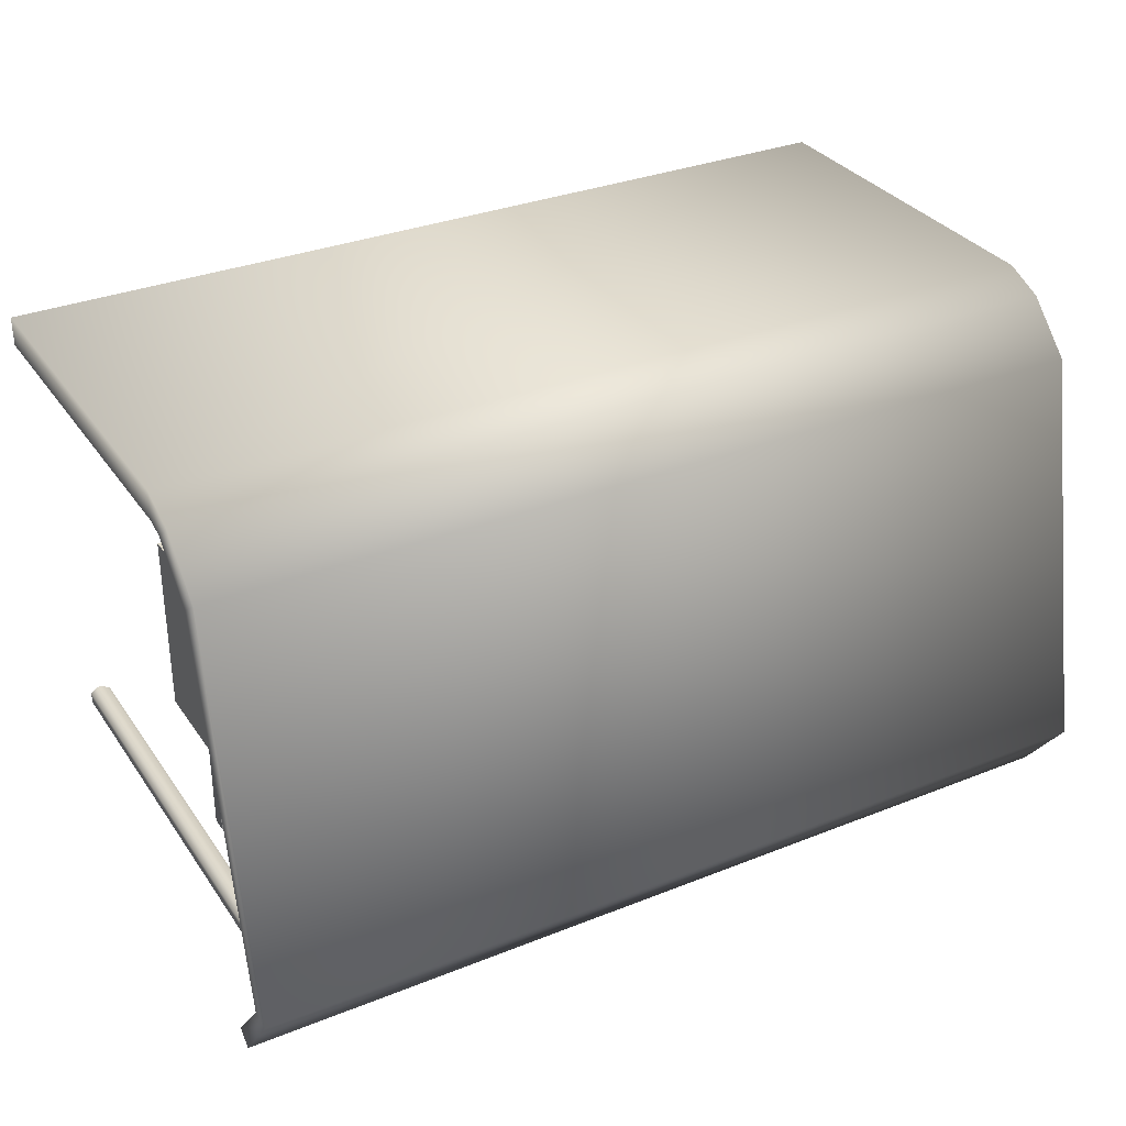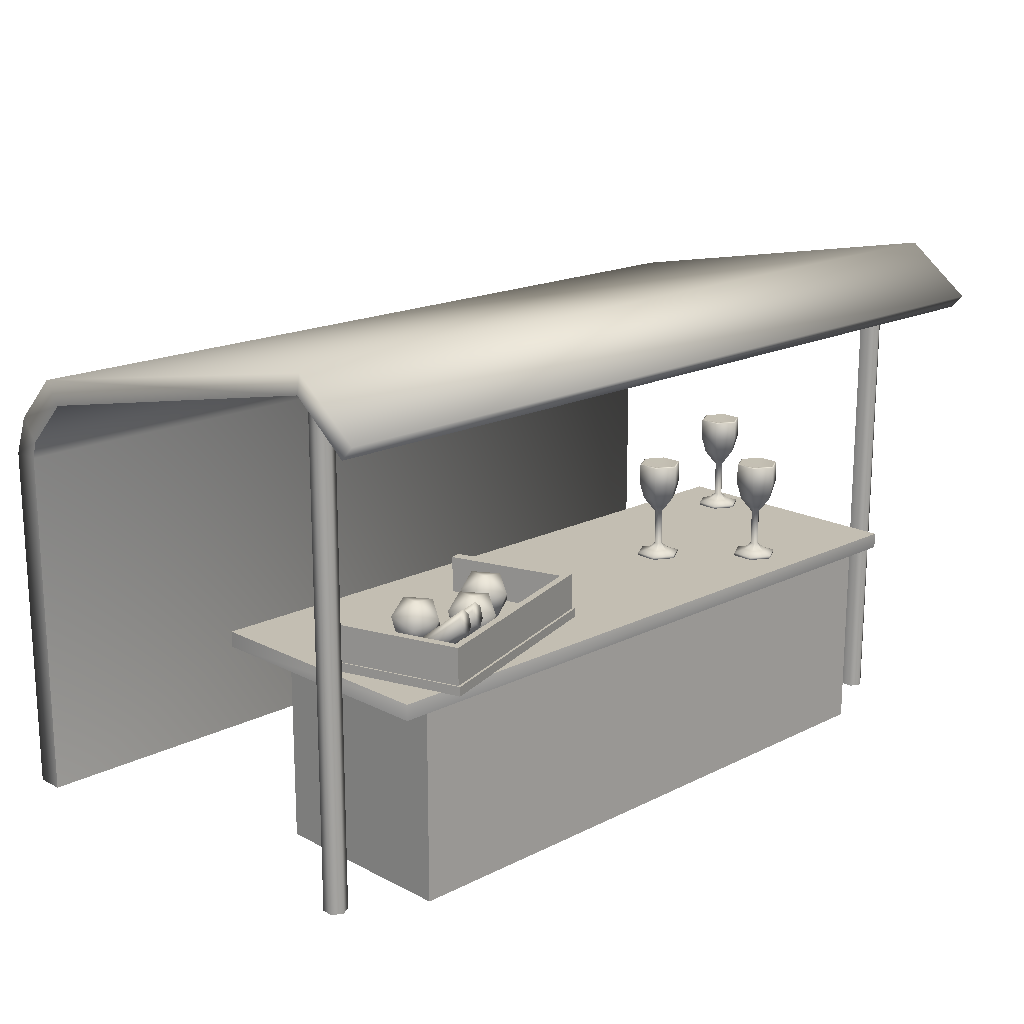
<metadata>
{"format":"obj","ext":"obj","renderer":"f3d","projection":"perspective","resolution":1024,"background":"white","views":[{"elev":32.4,"azim":150.9,"up":"+Z"},{"elev":17.5,"azim":135.5,"up":"+Y"}]}
</metadata>
<code>
o Cube
v 3.227 -0.06513 -1.717
v 3.227 -0.06513 0.2832
v -3.227 -0.06513 0.2832
v -3.227 -0.06513 -1.717
v 3.227 1.935 -1.717
v 3.227 1.935 0.2832
v -3.227 1.935 0.2832
v -3.227 1.935 -1.717
v 3.559 1.925 -1.82
v 3.559 1.925 0.7943
v -3.559 1.925 0.7943
v -3.559 1.925 -1.82
v 3.559 2.083 -1.82
v 3.559 2.083 0.7943
v -3.559 2.083 0.7943
v -3.559 2.083 -1.82
v 3.227 -0.06513 -1.717
v 3.227 1.935 -1.717
v 3.227 1.935 -1.717
v 3.227 1.935 -1.717
v 3.227 -0.06513 0.2832
v 3.227 1.935 0.2832
v 3.227 1.935 0.2832
v 3.227 1.935 0.2832
v -3.227 -0.06513 0.2832
v -3.227 1.935 0.2832
v -3.227 1.935 0.2832
v -3.227 1.935 0.2832
v -3.227 -0.06513 -1.717
v -3.227 1.935 -1.717
v -3.227 1.935 -1.717
v -3.227 1.935 -1.717
v 3.559 1.925 -1.82
v 3.559 1.925 0.7943
v 3.559 1.925 0.7943
v 3.559 1.925 0.7943
v -3.559 1.925 0.7943
v -3.559 1.925 0.7943
v -3.559 1.925 0.7943
v -3.559 1.925 -1.82
v -3.559 1.925 -1.82
v 3.559 2.083 -1.82
v 3.559 2.083 0.7943
v 3.559 2.083 0.7943
v -3.559 2.083 -1.82
v -3.559 2.083 -1.82
v -3.559 2.083 0.7943
v -3.559 2.083 0.7943
v -3.976 5.11 -1.421
v -3.976 -0.001038 -1.421
v 4.036 -0.001038 -1.421
v 4.036 5.11 -1.421
v 4.137 -0.001038 -1.362
v 4.137 5.11 -1.362
v 4.137 -0.001038 -1.245
v 4.137 5.11 -1.245
v 4.036 -0.001038 -1.187
v 4.036 5.11 -1.187
v 3.934 -0.001038 -1.245
v 3.934 5.11 -1.245
v 3.934 -0.001038 -1.362
v 3.934 5.11 -1.362
v -3.875 -0.001038 -1.362
v -3.875 5.11 -1.362
v -3.875 -0.001038 -1.245
v -3.875 5.11 -1.245
v -3.976 -0.001038 -1.187
v -3.976 5.11 -1.187
v -4.077 -0.001038 -1.245
v -4.077 5.11 -1.245
v -4.077 -0.001038 -1.362
v -4.077 5.11 -1.362
v -4.518 -0.02569 3.151
v -4.518 -0.02569 2.863
v 4.401 -0.02569 2.863
v 4.401 -0.02569 3.151
v -4.518 3.617 3.151
v -4.518 3.617 2.863
v 4.401 3.617 2.863
v 4.401 3.617 3.151
v -4.518 4.016 2.993
v -4.518 3.793 2.812
v 4.401 3.793 2.812
v 4.401 4.016 2.993
v -4.518 4.491 2.516
v -4.518 4.26 2.343
v 4.401 4.26 2.343
v 4.401 4.491 2.516
v -4.518 5.252 -1.466
v -4.518 5.051 -1.434
v 4.401 5.051 -1.434
v 4.401 5.252 -1.466
v -4.518 4.733 -2.14
v -4.518 4.593 -2.006
v 4.401 4.593 -2.006
v 4.401 4.733 -2.14
v -3.875 5.11 -1.245
v -3.875 -0.001038 -1.245
v 3.934 5.11 -1.245
v 3.934 -0.001038 -1.245
v 3.078 2.08 -2.009
v 3.486 2.08 -0.716
v 1.221 2.08 -0.000484
v 0.8122 2.08 -1.294
v 3.078 2.174 -2.009
v 3.486 2.174 -0.716
v 1.221 2.174 -0.000484
v 0.8122 2.174 -1.294
v 0.8662 2.174 -1.208
v 1.241 2.174 -0.02095
v 1.354 2.174 -0.05643
v 0.9785 2.174 -1.244
v 0.8662 2.08 -1.208
v 1.241 2.08 -0.02095
v 1.354 2.08 -0.05643
v 0.9785 2.08 -1.244
v 0.8662 2.546 -1.208
v 1.241 2.546 -0.02095
v 1.354 2.546 -0.05643
v 0.9785 2.546 -1.244
v 0.8441 2.174 -1.278
v 0.9565 2.174 -1.313
v 0.8441 2.08 -1.278
v 0.9565 2.08 -1.313
v 0.8441 2.546 -1.278
v 0.9565 2.546 -1.313
v 3.013 2.174 -1.886
v 3.013 2.08 -1.886
v 3.013 2.546 -1.886
v 2.991 2.174 -1.956
v 2.991 2.08 -1.956
v 2.991 2.546 -1.956
v 3.093 2.174 -1.911
v 3.093 2.08 -1.911
v 3.093 2.546 -1.911
v 3.071 2.174 -1.981
v 3.071 2.08 -1.981
v 3.071 2.546 -1.981
v 3.376 2.174 -0.7355
v 3.376 2.08 -0.7355
v 3.376 2.546 -0.7355
v 3.456 2.174 -0.7608
v 3.456 2.08 -0.7608
v 3.456 2.546 -0.7608
v 3.078 2.174 -2.009
v 3.078 2.174 -2.009
v 3.486 2.174 -0.716
v 3.486 2.174 -0.716
v 3.486 2.08 -0.716
v 3.486 2.08 -0.716
v 3.078 2.08 -2.009
v 3.078 2.08 -2.009
v 1.221 2.174 -0.000484
v 1.221 2.174 -0.000484
v 1.221 2.08 -0.000484
v 1.221 2.08 -0.000484
v 0.8122 2.174 -1.294
v 0.8122 2.174 -1.294
v 0.8122 2.08 -1.294
v 0.8122 2.08 -1.294
v 0.9785 2.08 -1.244
v 0.9785 2.08 -1.244
v 0.9785 2.08 -1.244
v 0.9785 2.08 -1.244
v 0.8662 2.08 -1.208
v 0.8662 2.08 -1.208
v 0.8662 2.08 -1.208
v 0.8441 2.08 -1.278
v 0.8441 2.08 -1.278
v 1.241 2.08 -0.02095
v 1.241 2.08 -0.02095
v 0.8662 2.174 -1.208
v 0.8662 2.174 -1.208
v 0.8662 2.174 -1.208
v 1.241 2.174 -0.02095
v 1.241 2.174 -0.02095
v 1.241 2.174 -0.02095
v 1.354 2.08 -0.05643
v 1.354 2.08 -0.05643
v 1.354 2.174 -0.05643
v 1.354 2.174 -0.05643
v 1.354 2.174 -0.05643
v 0.9785 2.174 -1.244
v 0.9785 2.174 -1.244
v 0.9785 2.174 -1.244
v 0.8662 2.546 -1.208
v 0.8662 2.546 -1.208
v 0.8662 2.546 -1.208
v 0.9785 2.546 -1.244
v 0.9785 2.546 -1.244
v 0.9785 2.546 -1.244
v 0.9785 2.546 -1.244
v 1.241 2.546 -0.02095
v 1.241 2.546 -0.02095
v 1.354 2.546 -0.05643
v 1.354 2.546 -0.05643
v 0.9565 2.08 -1.313
v 0.9565 2.08 -1.313
v 0.9565 2.08 -1.313
v 0.8441 2.174 -1.278
v 0.8441 2.174 -1.278
v 0.8441 2.174 -1.278
v 0.9565 2.174 -1.313
v 0.9565 2.174 -1.313
v 0.9565 2.174 -1.313
v 0.8441 2.546 -1.278
v 0.8441 2.546 -1.278
v 0.9565 2.546 -1.313
v 0.9565 2.546 -1.313
v 0.9565 2.546 -1.313
v 3.013 2.174 -1.886
v 3.013 2.174 -1.886
v 3.013 2.174 -1.886
v 3.013 2.08 -1.886
v 3.013 2.08 -1.886
v 3.013 2.08 -1.886
v 3.013 2.08 -1.886
v 3.013 2.546 -1.886
v 3.013 2.546 -1.886
v 3.013 2.546 -1.886
v 3.013 2.546 -1.886
v 2.991 2.08 -1.956
v 2.991 2.08 -1.956
v 2.991 2.08 -1.956
v 2.991 2.174 -1.956
v 2.991 2.174 -1.956
v 2.991 2.174 -1.956
v 2.991 2.546 -1.956
v 2.991 2.546 -1.956
v 2.991 2.546 -1.956
v 3.071 2.174 -1.981
v 3.071 2.174 -1.981
v 3.071 2.174 -1.981
v 3.093 2.08 -1.911
v 3.093 2.08 -1.911
v 3.093 2.08 -1.911
v 3.093 2.174 -1.911
v 3.093 2.174 -1.911
v 3.093 2.174 -1.911
v 3.093 2.546 -1.911
v 3.093 2.546 -1.911
v 3.093 2.546 -1.911
v 3.071 2.08 -1.981
v 3.071 2.08 -1.981
v 3.071 2.546 -1.981
v 3.071 2.546 -1.981
v 3.376 2.174 -0.7355
v 3.376 2.174 -0.7355
v 3.376 2.174 -0.7355
v 3.376 2.08 -0.7355
v 3.376 2.08 -0.7355
v 3.376 2.546 -0.7355
v 3.376 2.546 -0.7355
v 3.456 2.08 -0.7608
v 3.456 2.08 -0.7608
v 3.456 2.174 -0.7608
v 3.456 2.174 -0.7608
v 3.456 2.174 -0.7608
v 3.456 2.546 -0.7608
v 3.456 2.546 -0.7608
v 1.511 2.138 -0.6791
v 1.349 2.291 -0.8572
v 1.591 2.173 -0.9504
v 1.784 2.19 -0.7409
v 1.661 2.319 -0.5182
v 1.392 2.381 -0.59
v 1.522 2.438 -1.029
v 1.791 2.376 -0.9572
v 1.834 2.467 -0.6901
v 1.592 2.584 -0.5968
v 1.399 2.567 -0.8063
v 1.673 2.62 -0.8681
v 2.498 2.138 -0.7612
v 2.336 2.291 -0.9393
v 2.579 2.173 -1.033
v 2.771 2.19 -0.823
v 2.648 2.319 -0.6003
v 2.379 2.381 -0.6721
v 2.51 2.438 -1.111
v 2.779 2.376 -1.039
v 2.822 2.467 -0.7722
v 2.579 2.584 -0.6789
v 2.386 2.567 -0.8884
v 2.66 2.62 -0.9503
v 2.007 2.138 -1.033
v 1.845 2.291 -1.211
v 2.087 2.173 -1.304
v 2.28 2.19 -1.095
v 2.157 2.319 -0.872
v 1.888 2.381 -0.9439
v 2.018 2.438 -1.383
v 2.287 2.376 -1.311
v 2.33 2.467 -1.044
v 2.088 2.584 -0.9507
v 1.895 2.567 -1.16
v 2.168 2.62 -1.222
v 2.834 2.426 -1.3
v 2.685 2.846 -1.796
v 2.757 2.366 -1.291
v 2.608 2.786 -1.788
v 2.75 2.247 -1.317
v 2.601 2.666 -1.814
v 2.819 2.187 -1.352
v 2.67 2.607 -1.848
v 2.895 2.247 -1.361
v 2.746 2.667 -1.857
v 2.903 2.366 -1.335
v 2.754 2.786 -1.831
v 3.047 2.426 -1.368
v 2.898 2.846 -1.864
v 2.971 2.366 -1.359
v 2.822 2.786 -1.855
v 2.963 2.247 -1.385
v 2.814 2.666 -1.881
v 3.032 2.187 -1.419
v 2.883 2.607 -1.916
v 3.109 2.247 -1.428
v 2.96 2.667 -1.924
v 3.116 2.366 -1.402
v 2.967 2.786 -1.898
v -1.172 2.146 -0.614
v -1.275 2.146 -0.6733
v -1.275 2.076 -0.7826
v -1.275 2.112 -0.7826
v -1.077 2.076 -0.6687
v -1.077 2.112 -0.6687
v -1.077 2.076 -0.4407
v -1.077 2.112 -0.4407
v -1.275 2.076 -0.3268
v -1.275 2.112 -0.3268
v -1.472 2.076 -0.4407
v -1.472 2.112 -0.4407
v -1.472 2.076 -0.6687
v -1.472 2.112 -0.6687
v -1.172 2.146 -0.4954
v -1.275 2.146 -0.4361
v -1.377 2.146 -0.4954
v -1.377 2.146 -0.614
v -1.239 2.21 -0.5756
v -1.275 2.21 -0.5965
v -1.239 2.21 -0.5338
v -1.275 2.21 -0.5129
v -1.311 2.21 -0.5338
v -1.311 2.21 -0.5756
v -1.239 2.579 -0.5756
v -1.275 2.579 -0.5965
v -1.239 2.579 -0.5338
v -1.275 2.579 -0.5129
v -1.311 2.579 -0.5338
v -1.311 2.579 -0.5756
v -1.188 2.648 -0.6047
v -1.275 2.648 -0.6546
v -1.188 2.648 -0.5047
v -1.275 2.648 -0.4548
v -1.361 2.648 -0.5047
v -1.361 2.648 -0.6047
v -1.124 2.741 -0.6415
v -1.275 2.741 -0.7283
v -1.124 2.741 -0.4679
v -1.275 2.741 -0.3811
v -1.425 2.741 -0.4679
v -1.425 2.741 -0.6415
v -1.081 2.913 -0.6667
v -1.275 2.913 -0.7786
v -1.081 2.913 -0.4427
v -1.275 2.913 -0.3308
v -1.469 2.913 -0.4427
v -1.469 2.913 -0.6667
v -1.081 3.118 -0.6667
v -1.275 3.118 -0.7786
v -1.081 3.118 -0.4427
v -1.275 3.118 -0.3308
v -1.469 3.118 -0.4427
v -1.469 3.118 -0.6667
v -1.1 3.127 -0.6571
v -1.279 3.127 -0.7604
v -1.1 3.127 -0.4505
v -1.279 3.127 -0.3472
v -1.458 3.127 -0.4505
v -1.458 3.127 -0.6571
v -1.279 2.681 -0.5538
v -1.922 2.146 -1.36
v -2.025 2.146 -1.42
v -2.025 2.076 -1.529
v -2.025 2.112 -1.529
v -1.827 2.076 -1.415
v -1.827 2.112 -1.415
v -1.827 2.076 -1.187
v -1.827 2.112 -1.187
v -2.025 2.076 -1.073
v -2.025 2.112 -1.073
v -2.222 2.076 -1.187
v -2.222 2.112 -1.187
v -2.222 2.076 -1.415
v -2.222 2.112 -1.415
v -1.922 2.146 -1.242
v -2.025 2.146 -1.182
v -2.127 2.146 -1.242
v -2.127 2.146 -1.36
v -1.989 2.21 -1.322
v -2.025 2.21 -1.343
v -1.989 2.21 -1.28
v -2.025 2.21 -1.259
v -2.061 2.21 -1.28
v -2.061 2.21 -1.322
v -1.989 2.579 -1.322
v -2.025 2.579 -1.343
v -1.989 2.579 -1.28
v -2.025 2.579 -1.259
v -2.061 2.579 -1.28
v -2.061 2.579 -1.322
v -1.938 2.648 -1.351
v -2.025 2.648 -1.401
v -1.938 2.648 -1.251
v -2.025 2.648 -1.201
v -2.111 2.648 -1.251
v -2.111 2.648 -1.351
v -1.874 2.741 -1.388
v -2.025 2.741 -1.475
v -1.874 2.741 -1.214
v -2.025 2.741 -1.127
v -2.175 2.741 -1.214
v -2.175 2.741 -1.388
v -1.831 2.913 -1.413
v -2.025 2.913 -1.525
v -1.831 2.913 -1.189
v -2.025 2.913 -1.077
v -2.219 2.913 -1.189
v -2.219 2.913 -1.413
v -1.831 3.118 -1.413
v -2.025 3.118 -1.525
v -1.831 3.118 -1.189
v -2.025 3.118 -1.077
v -2.219 3.118 -1.189
v -2.219 3.118 -1.413
v -1.85 3.127 -1.403
v -2.029 3.127 -1.507
v -1.85 3.127 -1.197
v -2.029 3.127 -1.093
v -2.208 3.127 -1.197
v -2.208 3.127 -1.403
v -2.029 2.681 -1.3
v -3.081 2.146 0.1316
v -3.184 2.146 0.07234
v -3.184 2.076 -0.03698
v -3.184 2.112 -0.03698
v -2.986 2.076 0.07698
v -2.986 2.112 0.07698
v -2.986 2.076 0.3049
v -2.986 2.112 0.3049
v -3.184 2.076 0.4189
v -3.184 2.112 0.4189
v -3.381 2.076 0.3049
v -3.381 2.112 0.3049
v -3.381 2.076 0.07698
v -3.381 2.112 0.07698
v -3.081 2.146 0.2502
v -3.184 2.146 0.3095
v -3.286 2.146 0.2502
v -3.286 2.146 0.1316
v -3.147 2.21 0.1701
v -3.184 2.21 0.1492
v -3.147 2.21 0.2118
v -3.184 2.21 0.2327
v -3.22 2.21 0.2118
v -3.22 2.21 0.1701
v -3.147 2.579 0.1701
v -3.184 2.579 0.1492
v -3.147 2.579 0.2118
v -3.184 2.579 0.2327
v -3.22 2.579 0.2118
v -3.22 2.579 0.1701
v -3.097 2.648 0.141
v -3.184 2.648 0.09101
v -3.097 2.648 0.2409
v -3.184 2.648 0.2909
v -3.27 2.648 0.2409
v -3.27 2.648 0.141
v -3.033 2.741 0.1041
v -3.184 2.741 0.01731
v -3.033 2.741 0.2778
v -3.184 2.741 0.3646
v -3.334 2.741 0.2778
v -3.334 2.741 0.1041
v -2.99 2.913 0.07898
v -3.184 2.913 -0.03297
v -2.99 2.913 0.3029
v -3.184 2.913 0.4149
v -3.377 2.913 0.3029
v -3.377 2.913 0.07898
v -2.99 3.118 0.07898
v -3.184 3.118 -0.03297
v -2.99 3.118 0.3029
v -3.184 3.118 0.4149
v -3.377 3.118 0.3029
v -3.377 3.118 0.07898
v -3.009 3.127 0.08856
v -3.188 3.127 -0.01475
v -3.009 3.127 0.2952
v -3.188 3.127 0.3985
v -3.367 3.127 0.2952
v -3.367 3.127 0.08856
v -3.188 2.681 0.1919
v 4.401 3.617 2.863
v 4.401 -0.02569 2.863
v 4.401 3.793 2.812
v 4.401 4.26 2.343
v 4.401 5.051 -1.434
v 4.401 4.593 -2.006
f 41 38 47 45
f 31 27 37 40
f 1 5 6 2
f 21 22 7 3
f 25 26 8 29
f 18 17 4 30
f 23 19 9 10
f 20 32 12 33
f 28 24 34 11
f 13 16 15 14
f 35 33 42 43
f 33 12 46 42
f 39 36 44 48
f 67 68 70 69
f 51 52 54 53
f 53 54 56 55
f 69 70 72 71
f 63 64 66 65
f 55 56 58 57
f 71 72 49 50
f 50 49 64 63
f 57 58 60 59
f 61 62 52 51
f 100 99 62 61
f 98 97 68 67
f 105 106 102 101
f 147 107 103 149
f 153 108 104 155
f 157 145 151 159
f 152 150 156 160
f 158 154 148 146
f 180 183 189 195
f 116 115 114 113
f 117 120 126 125
f 110 109 166 170
f 111 175 171 178
f 112 182 179 161
f 186 118 119 191
f 162 165 123 124
f 176 181 196 193
f 172 177 194 187
f 121 122 197 168
f 203 200 206 208
f 209 190 218 228
f 173 188 207 201
f 192 184 127 129
f 167 174 202 169
f 214 222 243 234
f 131 130 136 137
f 198 204 226 223
f 185 163 128 211
f 205 210 132 225
f 164 199 224 217
f 135 237 231 138
f 133 134 244 233
f 238 241 144 256
f 227 229 245 232
f 230 219 240 246
f 220 212 139 141
f 252 248 257 259
f 247 140 143 142
f 215 235 254 250
f 242 221 253 260
f 213 216 251 249
f 236 239 258 255
f 261 262 263
f 262 261 266
f 261 263 264
f 261 264 265
f 261 265 266
f 262 266 271
f 263 262 267
f 264 263 268
f 265 264 269
f 266 265 270
f 262 271 267
f 263 267 268
f 264 268 269
f 265 269 270
f 266 270 271
f 267 271 272
f 268 267 272
f 269 268 272
f 270 269 272
f 271 270 272
f 273 274 275
f 274 273 278
f 273 275 276
f 273 276 277
f 273 277 278
f 274 278 283
f 275 274 279
f 276 275 280
f 277 276 281
f 278 277 282
f 274 283 279
f 275 279 280
f 276 280 281
f 277 281 282
f 278 282 283
f 279 283 284
f 280 279 284
f 281 280 284
f 282 281 284
f 283 282 284
f 285 286 287
f 286 285 290
f 285 287 288
f 285 288 289
f 285 289 290
f 286 290 295
f 287 286 291
f 288 287 292
f 289 288 293
f 290 289 294
f 286 295 291
f 287 291 292
f 288 292 293
f 289 293 294
f 290 294 295
f 291 295 296
f 292 291 296
f 293 292 296
f 294 293 296
f 295 294 296
f 297 298 300 299
f 299 300 302 301
f 301 302 304 303
f 303 304 306 305
f 300 298 308 306 304 302
f 307 308 298 297
f 305 306 308 307
f 297 299 301 303 305 307
f 309 310 312 311
f 311 312 314 313
f 313 314 316 315
f 315 316 318 317
f 312 310 320 318 316 314
f 319 320 310 309
f 317 318 320 319
f 309 311 313 315 317 319
f 335 321 339 341
f 334 332 337 338
f 323 324 326 325
f 322 338 344 340
f 326 324 322 321
f 325 326 328 327
f 342 341 347 348
f 328 326 321 335
f 327 328 330 329
f 332 330 336 337
f 321 322 340 339
f 329 330 332 331
f 330 328 335 336
f 333 334 324 323
f 331 332 334 333
f 336 335 341 342
f 324 334 338 322
f 323 325 327 329 331 333
f 337 336 342 343
f 338 337 343 344
f 348 347 353 354
f 339 340 346 345
f 340 344 350 346
f 343 342 348 349
f 341 339 345 347
f 344 343 349 350
f 354 353 359 360
f 345 346 352 351
f 346 350 356 352
f 349 348 354 355
f 347 345 351 353
f 350 349 355 356
f 362 361 367 368
f 351 352 358 357
f 352 356 362 358
f 355 354 360 361
f 353 351 357 359
f 356 355 361 362
f 368 367 373 374
f 360 359 365 366
f 357 358 364 363
f 358 362 368 364
f 361 360 366 367
f 359 357 363 365
f 374 373 379 380
f 366 365 371 372
f 363 364 370 369
f 364 368 374 370
f 367 366 372 373
f 365 363 369 371
f 372 371 377 378
f 369 370 376 375
f 370 374 380 376
f 373 372 378 379
f 371 369 375 377
f 380 379 381
f 378 377 381
f 375 376 381
f 376 380 381
f 379 378 381
f 377 375 381
f 396 382 400 402
f 395 393 398 399
f 384 385 387 386
f 383 399 405 401
f 387 385 383 382
f 386 387 389 388
f 403 402 408 409
f 389 387 382 396
f 388 389 391 390
f 393 391 397 398
f 382 383 401 400
f 390 391 393 392
f 391 389 396 397
f 394 395 385 384
f 392 393 395 394
f 397 396 402 403
f 385 395 399 383
f 384 386 388 390 392 394
f 398 397 403 404
f 399 398 404 405
f 409 408 414 415
f 400 401 407 406
f 401 405 411 407
f 404 403 409 410
f 402 400 406 408
f 405 404 410 411
f 415 414 420 421
f 406 407 413 412
f 407 411 417 413
f 410 409 415 416
f 408 406 412 414
f 411 410 416 417
f 423 422 428 429
f 412 413 419 418
f 413 417 423 419
f 416 415 421 422
f 414 412 418 420
f 417 416 422 423
f 429 428 434 435
f 421 420 426 427
f 418 419 425 424
f 419 423 429 425
f 422 421 427 428
f 420 418 424 426
f 435 434 440 441
f 427 426 432 433
f 424 425 431 430
f 425 429 435 431
f 428 427 433 434
f 426 424 430 432
f 433 432 438 439
f 430 431 437 436
f 431 435 441 437
f 434 433 439 440
f 432 430 436 438
f 441 440 442
f 439 438 442
f 436 437 442
f 437 441 442
f 440 439 442
f 438 436 442
f 457 443 461 463
f 456 454 459 460
f 445 446 448 447
f 444 460 466 462
f 448 446 444 443
f 447 448 450 449
f 464 463 469 470
f 450 448 443 457
f 449 450 452 451
f 454 452 458 459
f 443 444 462 461
f 451 452 454 453
f 452 450 457 458
f 455 456 446 445
f 453 454 456 455
f 458 457 463 464
f 446 456 460 444
f 445 447 449 451 453 455
f 459 458 464 465
f 460 459 465 466
f 470 469 475 476
f 461 462 468 467
f 462 466 472 468
f 465 464 470 471
f 463 461 467 469
f 466 465 471 472
f 476 475 481 482
f 467 468 474 473
f 468 472 478 474
f 471 470 476 477
f 469 467 473 475
f 472 471 477 478
f 484 483 489 490
f 473 474 480 479
f 474 478 484 480
f 477 476 482 483
f 475 473 479 481
f 478 477 483 484
f 490 489 495 496
f 482 481 487 488
f 479 480 486 485
f 480 484 490 486
f 483 482 488 489
f 481 479 485 487
f 496 495 501 502
f 488 487 493 494
f 485 486 492 491
f 486 490 496 492
f 489 488 494 495
f 487 485 491 493
f 494 493 499 500
f 491 492 498 497
f 492 496 502 498
f 495 494 500 501
f 493 491 497 499
f 502 501 503
f 500 499 503
f 497 498 503
f 498 502 503
f 501 500 503
f 499 497 503
f 504 80 76 75
f 78 79 505 74
f 80 77 73 76
f 77 78 74 73
f 77 80 84 81
f 81 84 88 85
f 80 504 506 84
f 79 78 82 83
f 78 77 81 82
f 85 88 92 89
f 82 81 85 86
f 83 82 86 87
f 84 506 507 88
f 89 92 96 93
f 87 86 90 91
f 88 507 508 92
f 86 85 89 90
f 96 95 94 93
f 90 89 93 94
f 91 90 94 509
f 92 508 95 96

</code>
